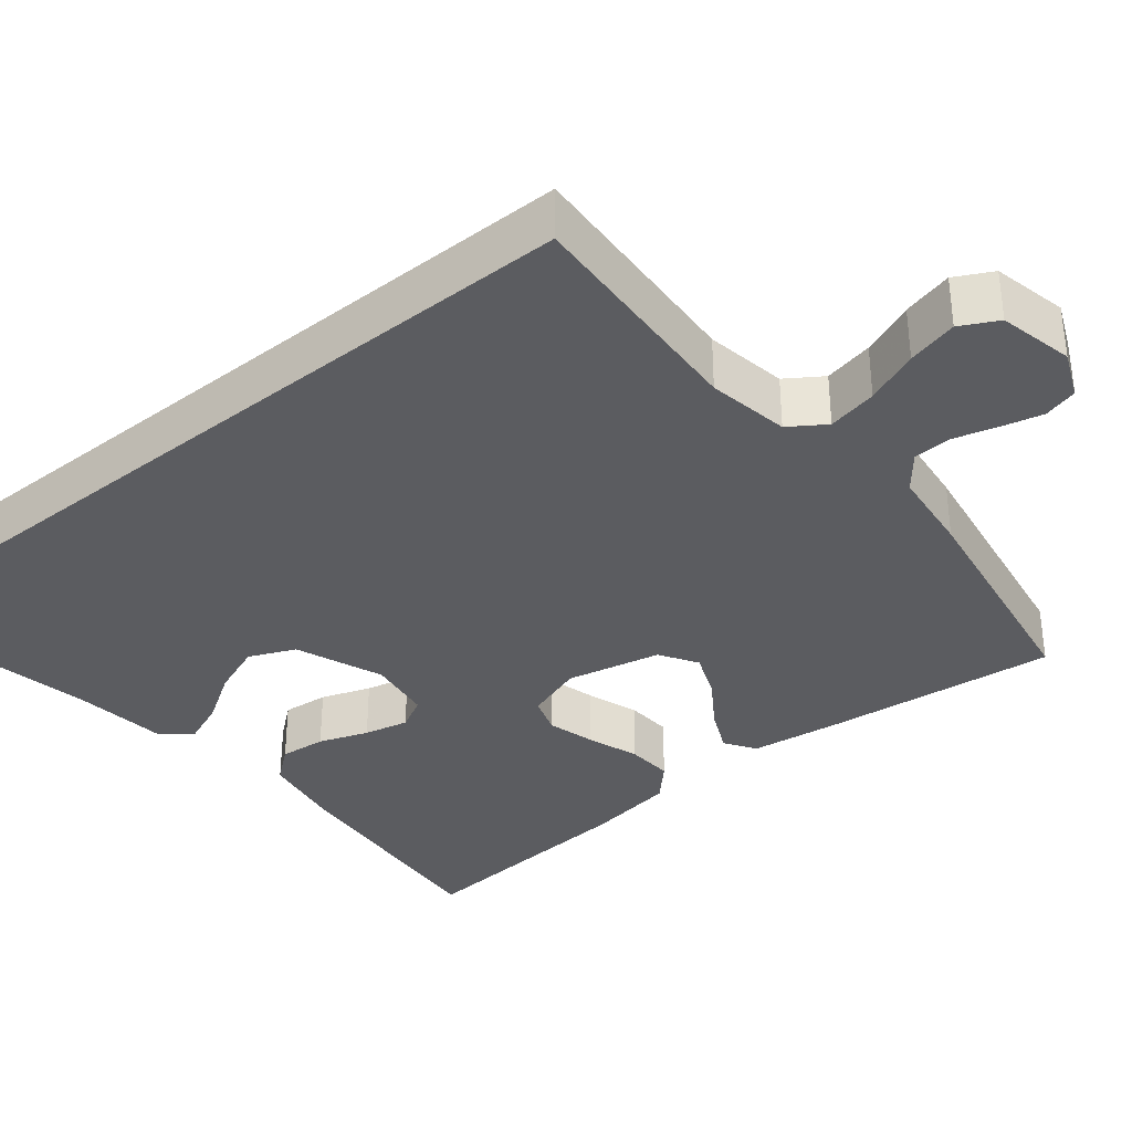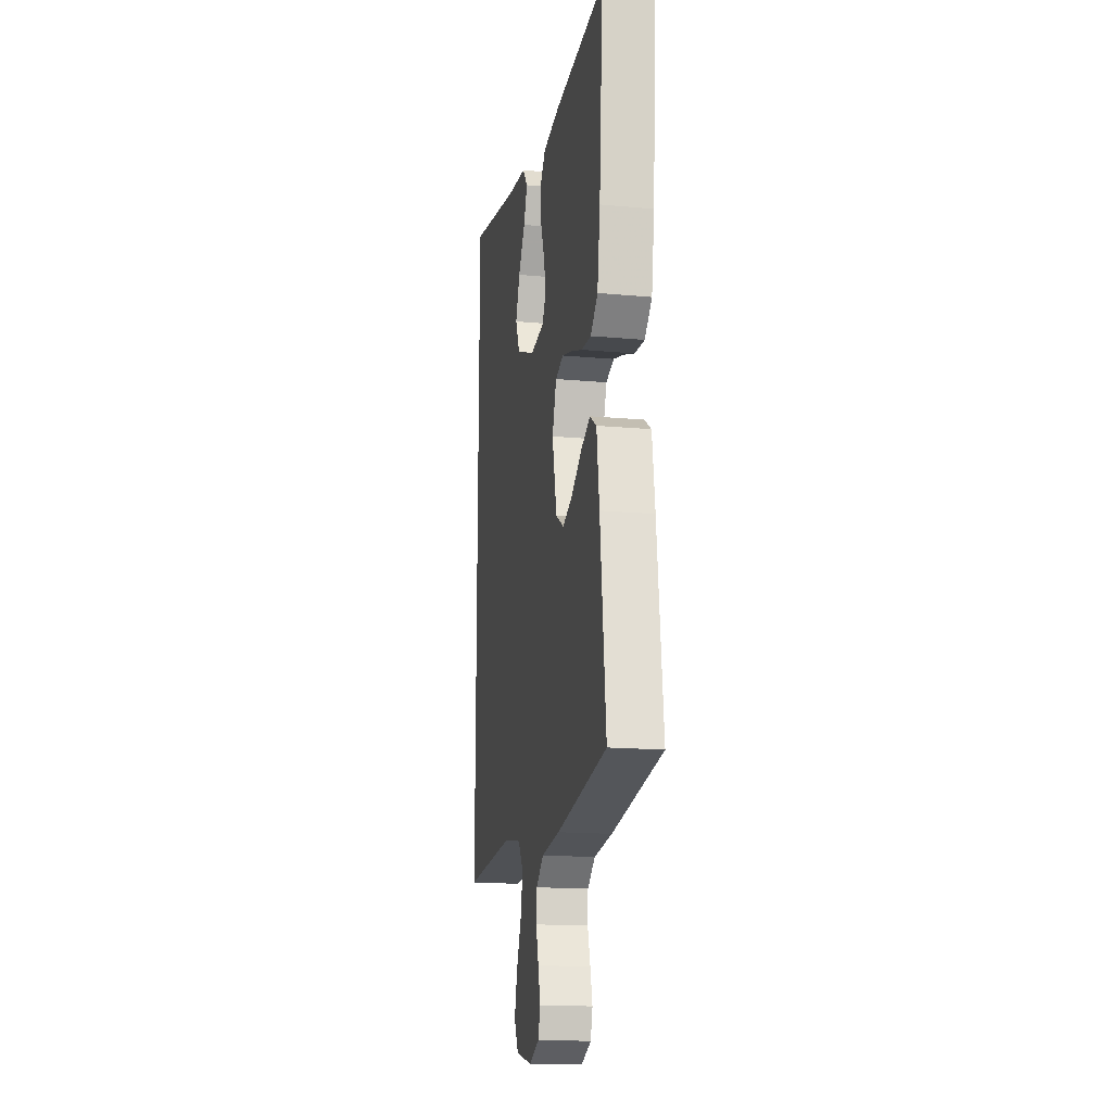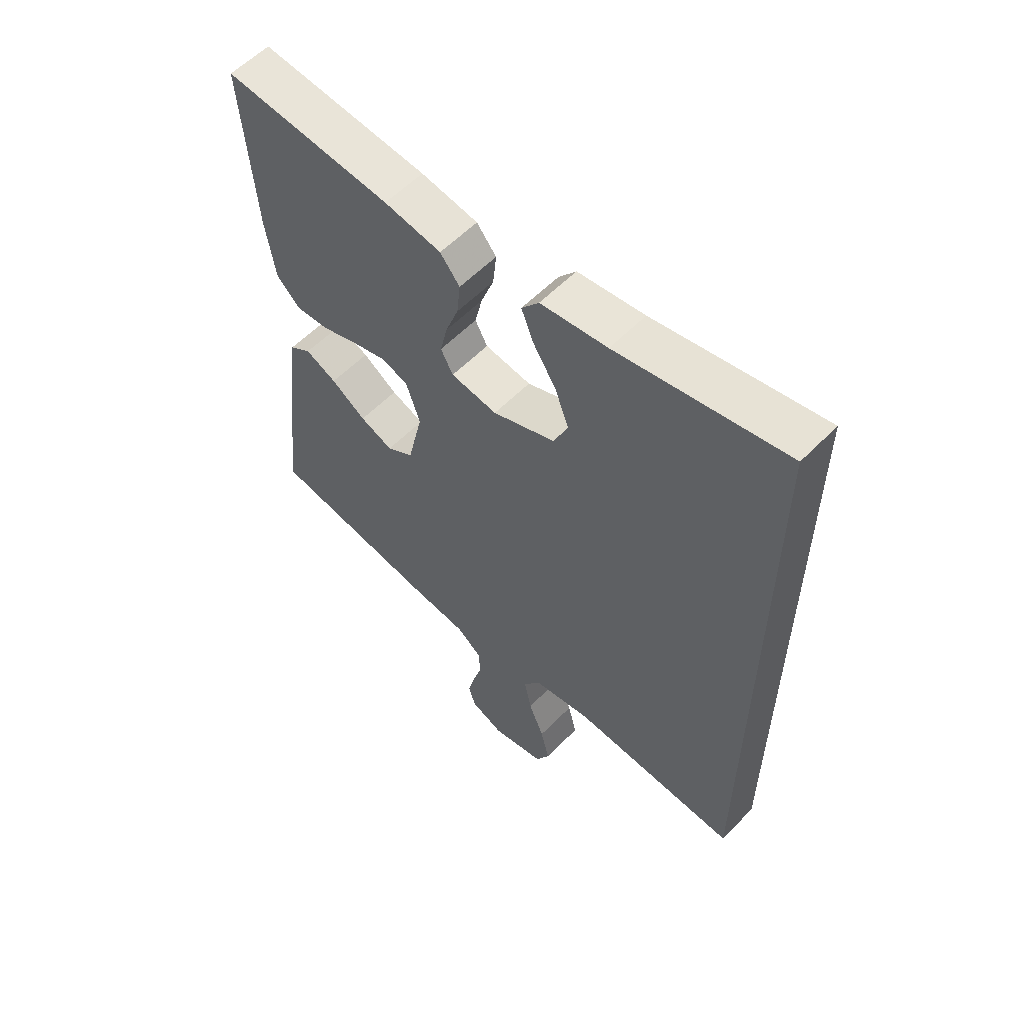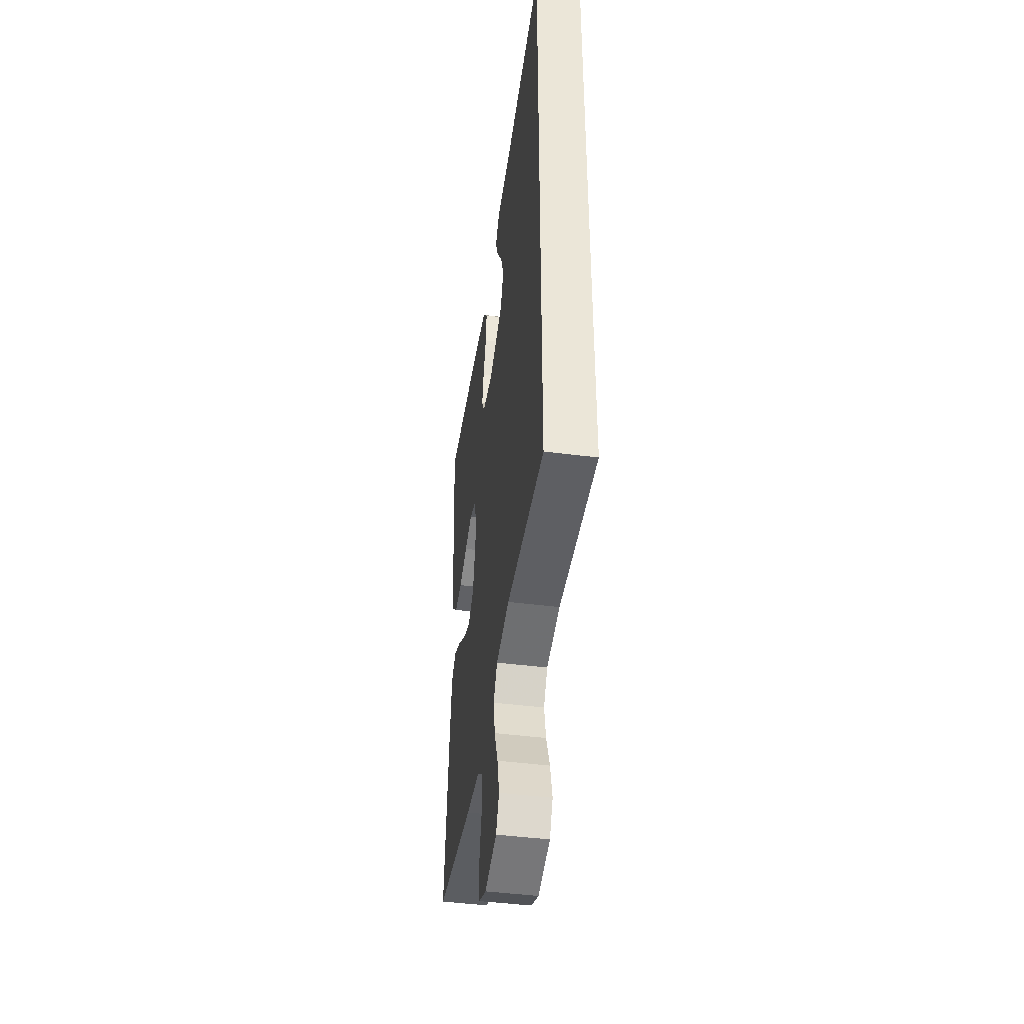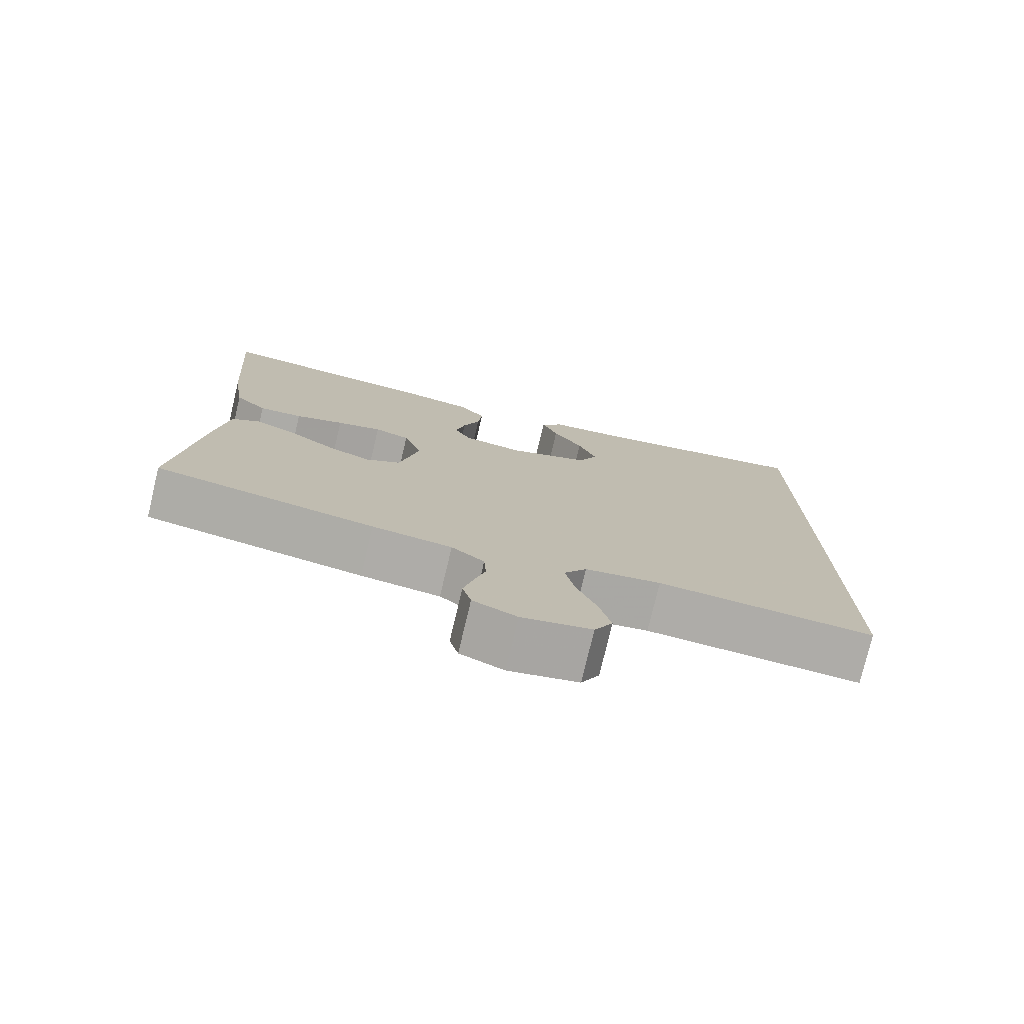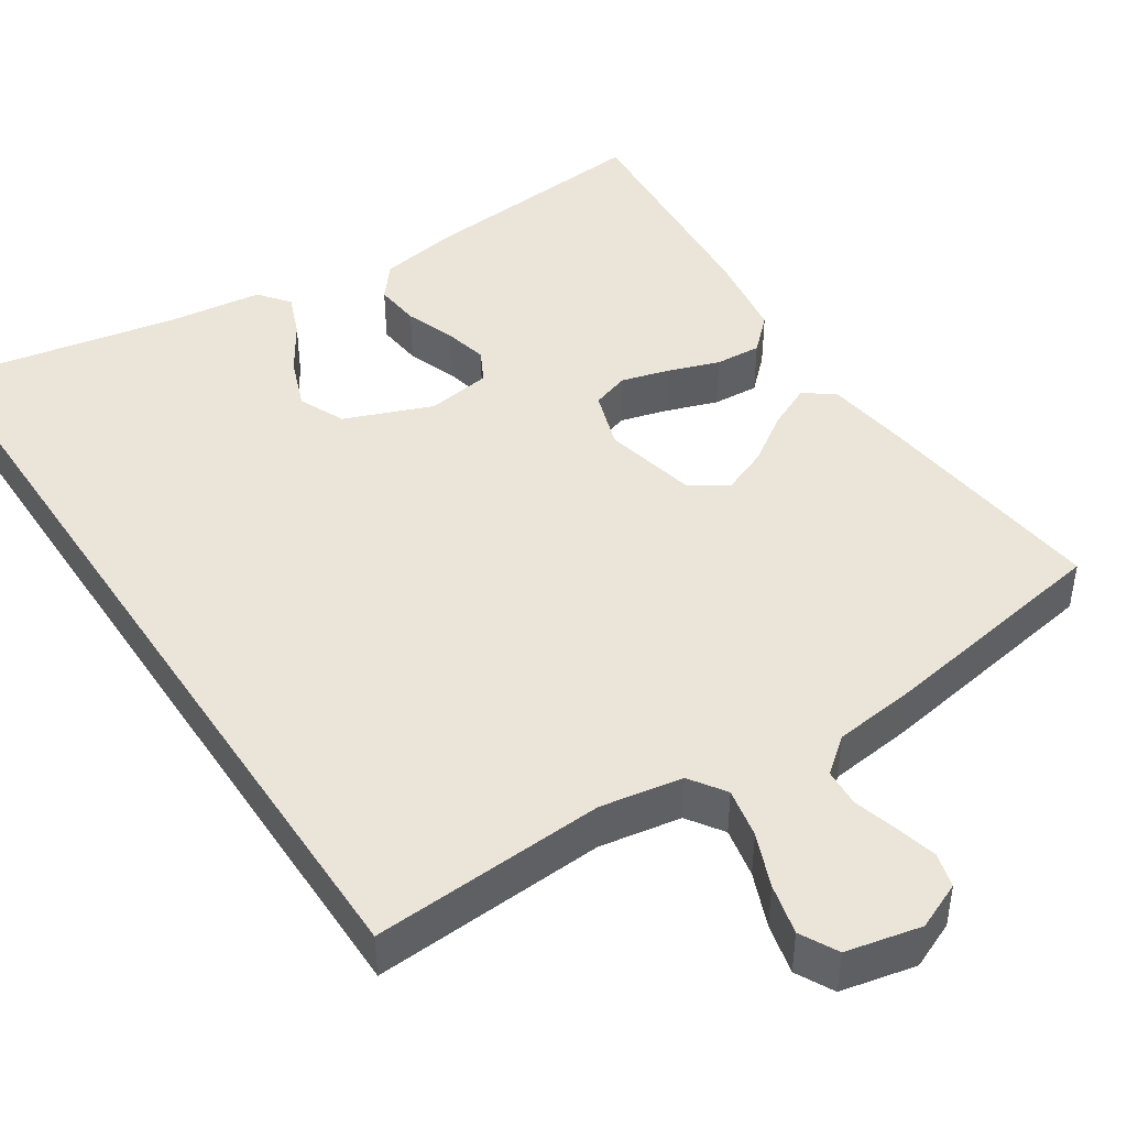
<metadata>
{"format":"obj","ext":"obj","renderer":"f3d","projection":"perspective","resolution":1024,"background":"white","views":[{"elev":-35.3,"azim":129.1,"up":"+Y"},{"elev":-16.2,"azim":-100.8,"up":"+Z"},{"elev":58.0,"azim":43.7,"up":"+Z"},{"elev":-44.9,"azim":81.5,"up":"+Z"},{"elev":-76.8,"azim":-13.4,"up":"+Z"},{"elev":44.7,"azim":146.6,"up":"+Y"}]}
</metadata>
<code>
v 0.5 0.07 0.582
v 0.5 0.07 -0.514
v 0.2 0.07 -0.496
v 0.095 0.07 -0.514
v 0.064 0.07 -0.56
v 0.077 0.07 -0.624
v 0.105 0.07 -0.693
v 0.121 0.07 -0.758
v 0.096 0.07 -0.806
v 0 0.07 -0.827
v -0.06 0.07 -0.801
v -0.072 0.07 -0.757
v -0.059 0.07 -0.704
v -0.043 0.07 -0.648
v -0.046 0.07 -0.599
v -0.091 0.07 -0.563
v -0.2 0.07 -0.55
v -0.5 0.07 -0.5
v -0.466 0.07 -0.2
v -0.45 0.07 -0.085
v -0.411 0.07 -0.059
v -0.355 0.07 -0.085
v -0.293 0.07 -0.127
v -0.234 0.07 -0.151
v -0.186 0.07 -0.121
v -0.159 0.07 0
v -0.184 0.07 0.074
v -0.232 0.07 0.09
v -0.293 0.07 0.073
v -0.359 0.07 0.05
v -0.418 0.07 0.046
v -0.461 0.07 0.087
v -0.478 0.07 0.2
v -0.5 0.07 0.5
v -0.2 0.07 0.474
v -0.098 0.07 0.457
v -0.063 0.07 0.414
v -0.069 0.07 0.355
v -0.092 0.07 0.292
v -0.105 0.07 0.235
v -0.083 0.07 0.194
v 0 0.07 0.182
v 0.112 0.07 0.226
v 0.138 0.07 0.285
v 0.113 0.07 0.351
v 0.072 0.07 0.415
v 0.05 0.07 0.47
v 0.081 0.07 0.509
v 0.2 0.07 0.524
v 0.5 0 0.582
v 0.5 0 -0.514
v 0.2 0 -0.496
v 0.095 0 -0.514
v 0.064 0 -0.56
v 0.077 0 -0.624
v 0.105 0 -0.693
v 0.121 0 -0.758
v 0.096 0 -0.806
v 0 0 -0.827
v -0.06 0 -0.801
v -0.072 0 -0.757
v -0.059 0 -0.704
v -0.043 0 -0.648
v -0.046 0 -0.599
v -0.091 0 -0.563
v -0.2 0 -0.55
v -0.5 0 -0.5
v -0.466 0 -0.2
v -0.45 0 -0.085
v -0.411 0 -0.059
v -0.355 0 -0.085
v -0.293 0 -0.127
v -0.234 0 -0.151
v -0.186 0 -0.121
v -0.159 0 0
v -0.184 0 0.074
v -0.232 0 0.09
v -0.293 0 0.073
v -0.359 0 0.05
v -0.418 0 0.046
v -0.461 0 0.087
v -0.478 0 0.2
v -0.5 0 0.5
v -0.2 0 0.474
v -0.098 0 0.457
v -0.063 0 0.414
v -0.069 0 0.355
v -0.092 0 0.292
v -0.105 0 0.235
v -0.083 0 0.194
v 0 0 0.182
v 0.112 0 0.226
v 0.138 0 0.285
v 0.113 0 0.351
v 0.072 0 0.415
v 0.05 0 0.47
v 0.081 0 0.509
v 0.2 0 0.524
f 46 47 48 49
f 45 46 49 1
f 44 45 1 2
f 43 44 2 3
f 42 43 3 4
f 41 42 4 5
f 40 41 5
f 36 37 38 39
f 36 39 40
f 35 36 40
f 29 30 31 32
f 28 29 32 33
f 27 28 33 34
f 20 21 22 23
f 20 23 24
f 19 20 24
f 16 17 18 19
f 15 16 19 24
f 11 12 13 14
f 9 10 11 14
f 9 14 15
f 6 7 8 9
f 27 34 35 40
f 26 27 40 5
f 25 26 5 6
f 15 24 25
f 6 9 15 25
f 98 97 96 95
f 50 98 95 94
f 51 50 94 93
f 52 51 93 92
f 53 52 92 91
f 54 53 91 90
f 54 90 89
f 88 87 86 85
f 89 88 85
f 89 85 84
f 81 80 79 78
f 82 81 78 77
f 83 82 77 76
f 72 71 70 69
f 73 72 69
f 73 69 68
f 68 67 66 65
f 73 68 65 64
f 63 62 61 60
f 63 60 59 58
f 64 63 58
f 58 57 56 55
f 89 84 83 76
f 54 89 76 75
f 55 54 75 74
f 74 73 64
f 74 64 58 55
f 1 50 51 2
f 2 51 52 3
f 3 52 53 4
f 4 53 54 5
f 5 54 55 6
f 6 55 56 7
f 7 56 57 8
f 8 57 58 9
f 9 58 59 10
f 10 59 60 11
f 11 60 61 12
f 12 61 62 13
f 13 62 63 14
f 14 63 64 15
f 15 64 65 16
f 16 65 66 17
f 17 66 67 18
f 18 67 68 19
f 19 68 69 20
f 20 69 70 21
f 21 70 71 22
f 22 71 72 23
f 23 72 73 24
f 24 73 74 25
f 25 74 75 26
f 26 75 76 27
f 27 76 77 28
f 28 77 78 29
f 29 78 79 30
f 30 79 80 31
f 31 80 81 32
f 32 81 82 33
f 33 82 83 34
f 34 83 84 35
f 35 84 85 36
f 36 85 86 37
f 37 86 87 38
f 38 87 88 39
f 39 88 89 40
f 40 89 90 41
f 41 90 91 42
f 42 91 92 43
f 43 92 93 44
f 44 93 94 45
f 45 94 95 46
f 46 95 96 47
f 47 96 97 48
f 48 97 98 49
f 49 98 50 1

</code>
